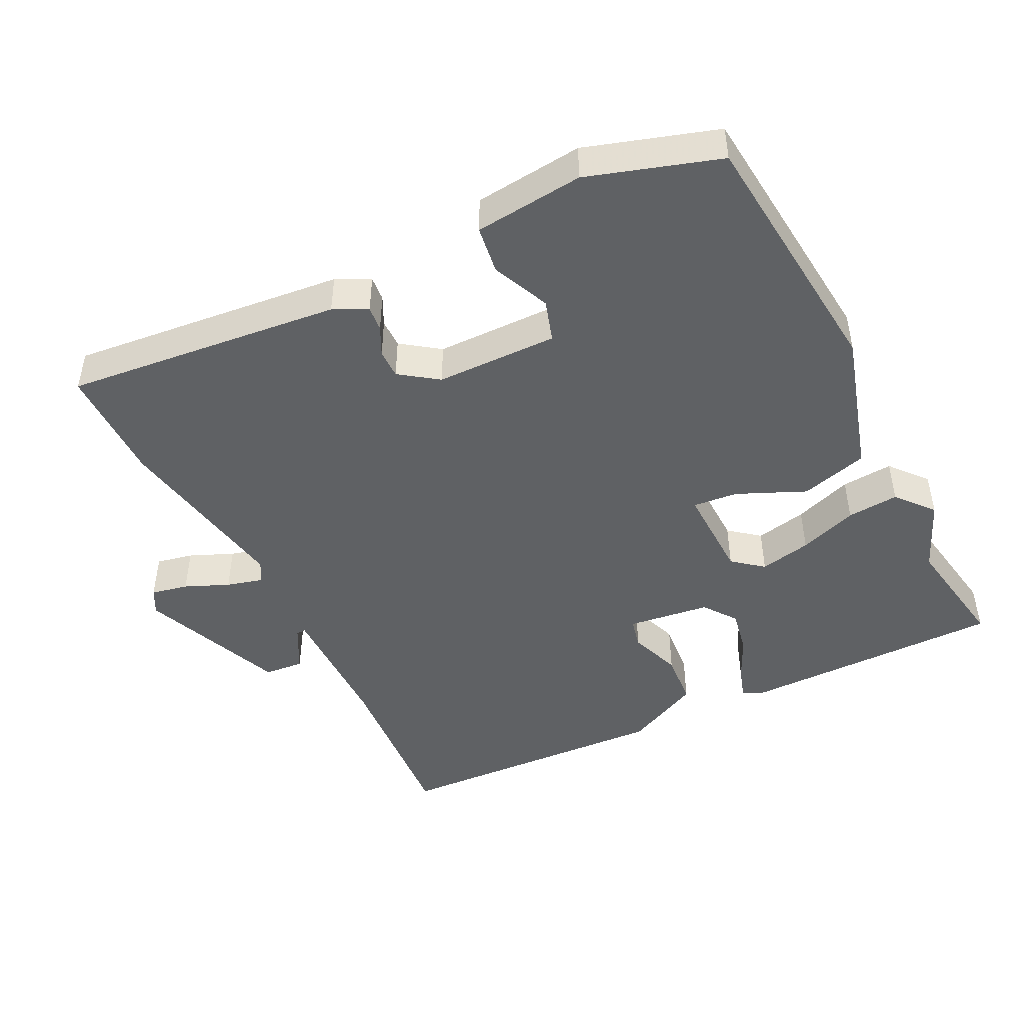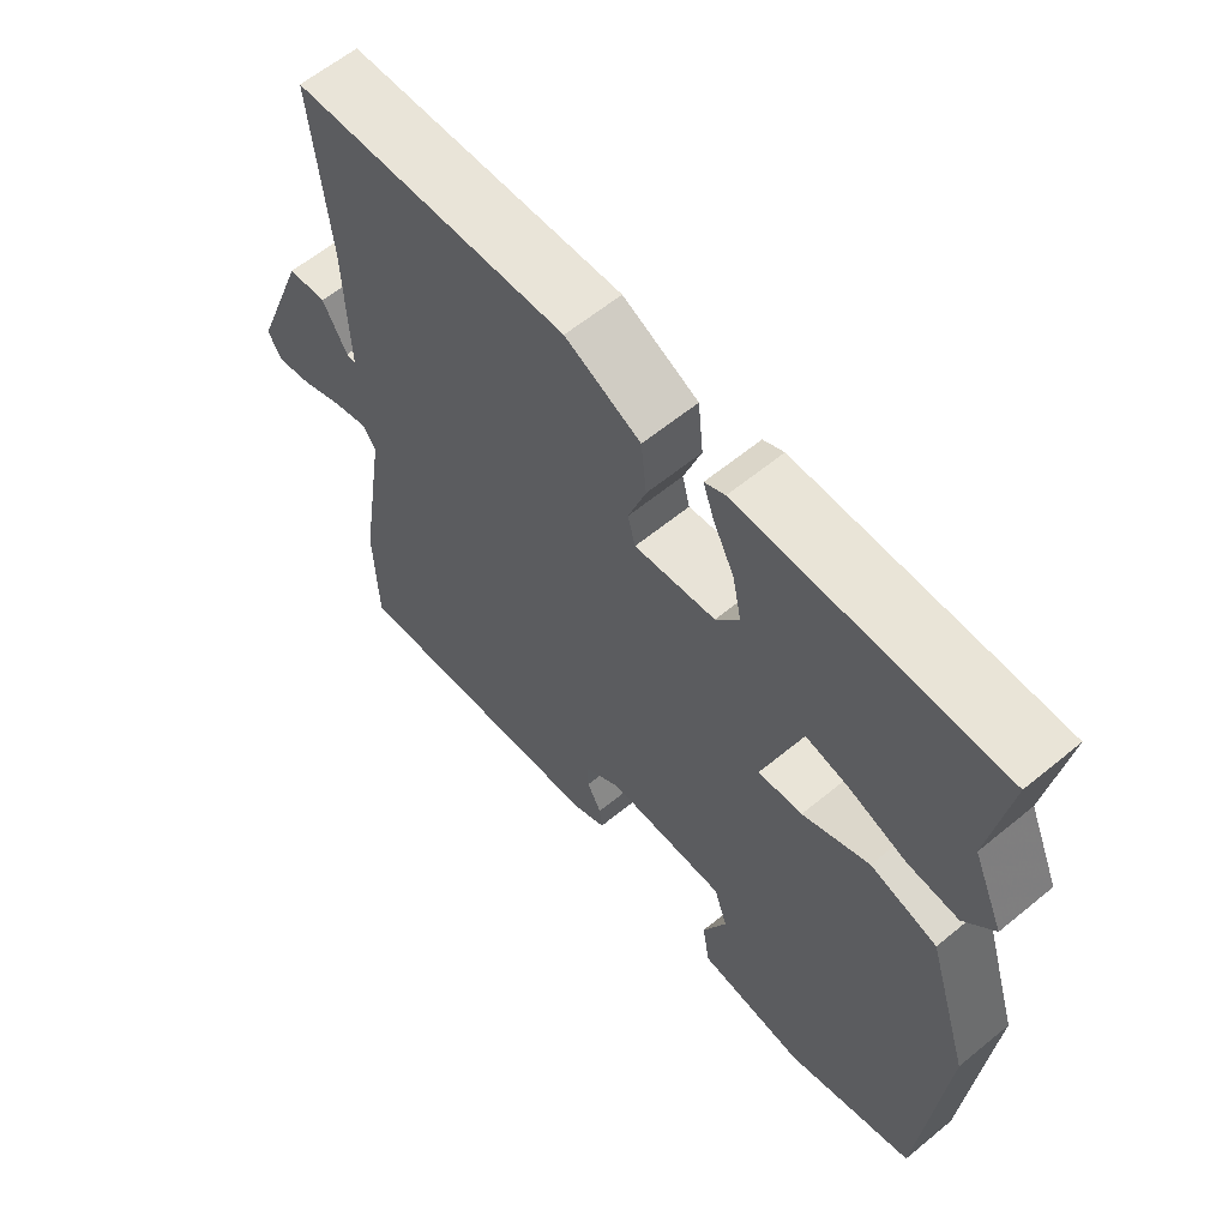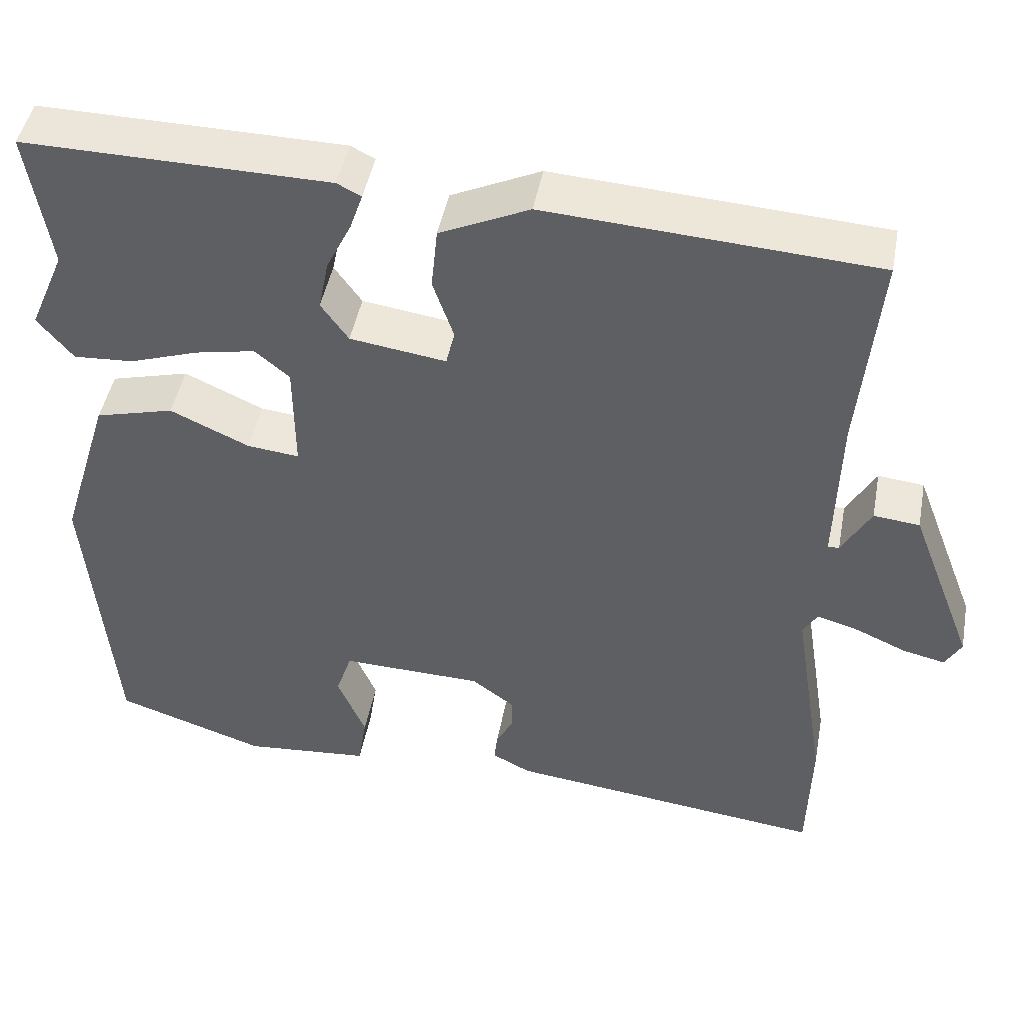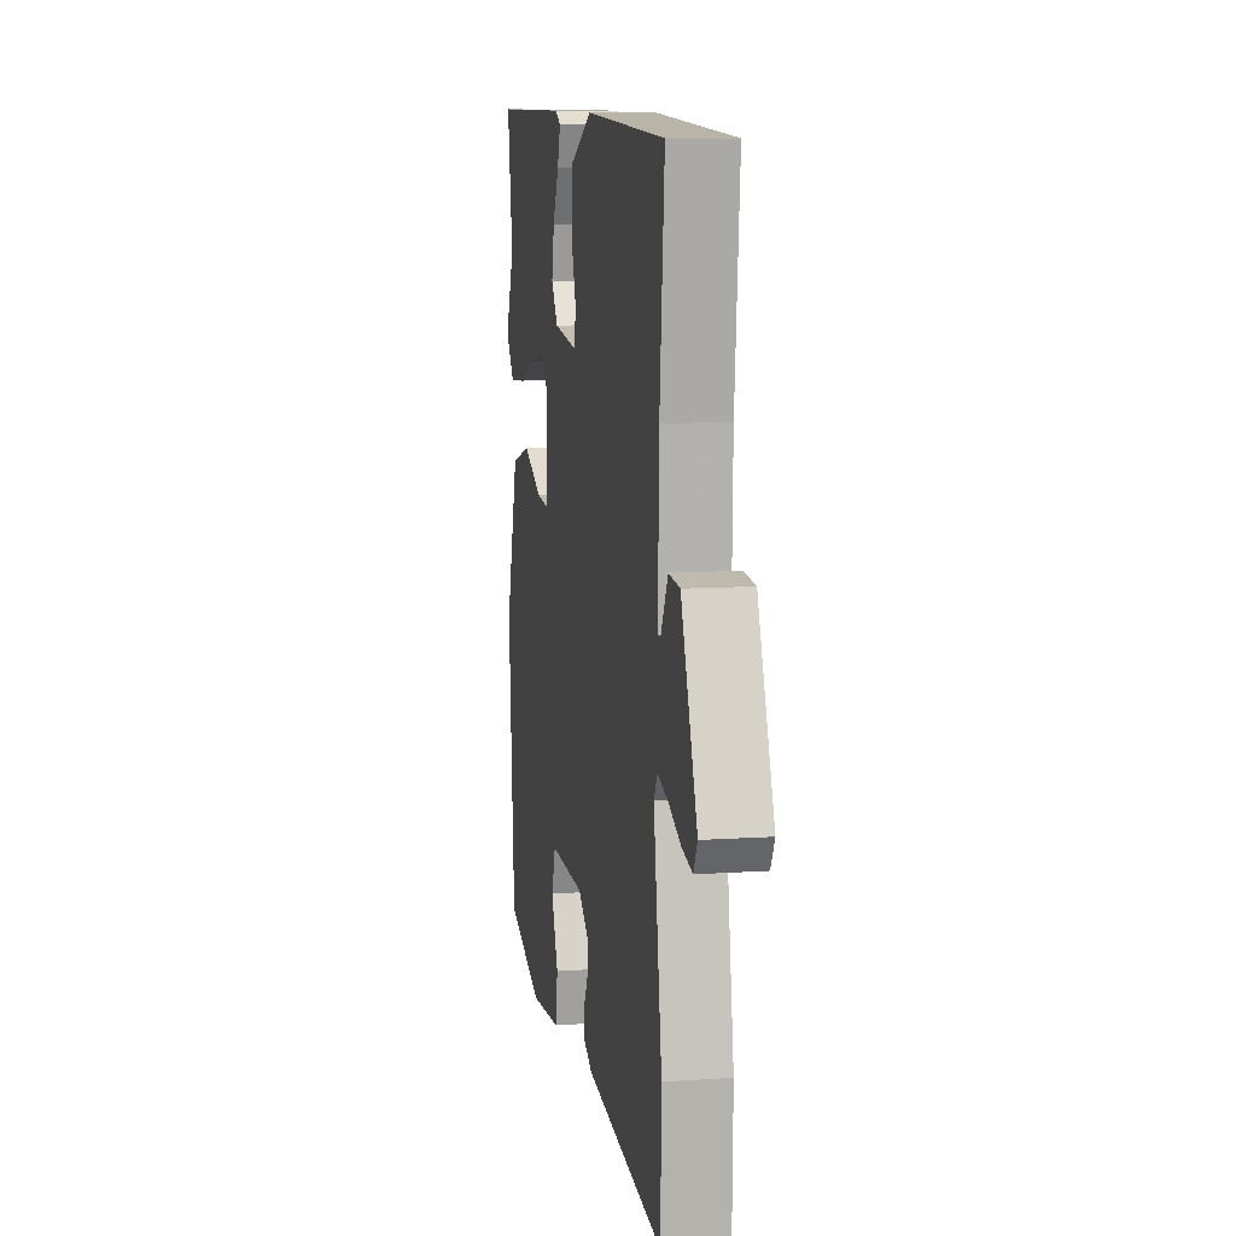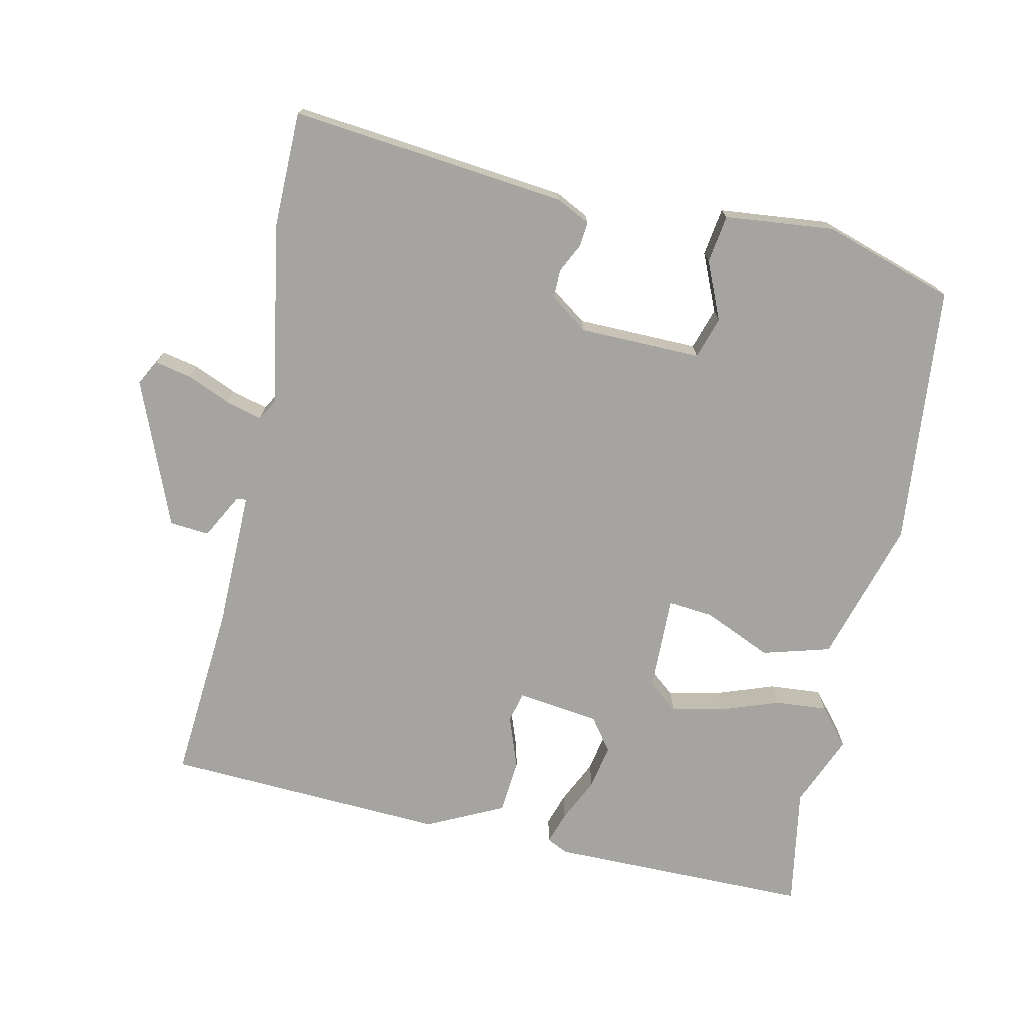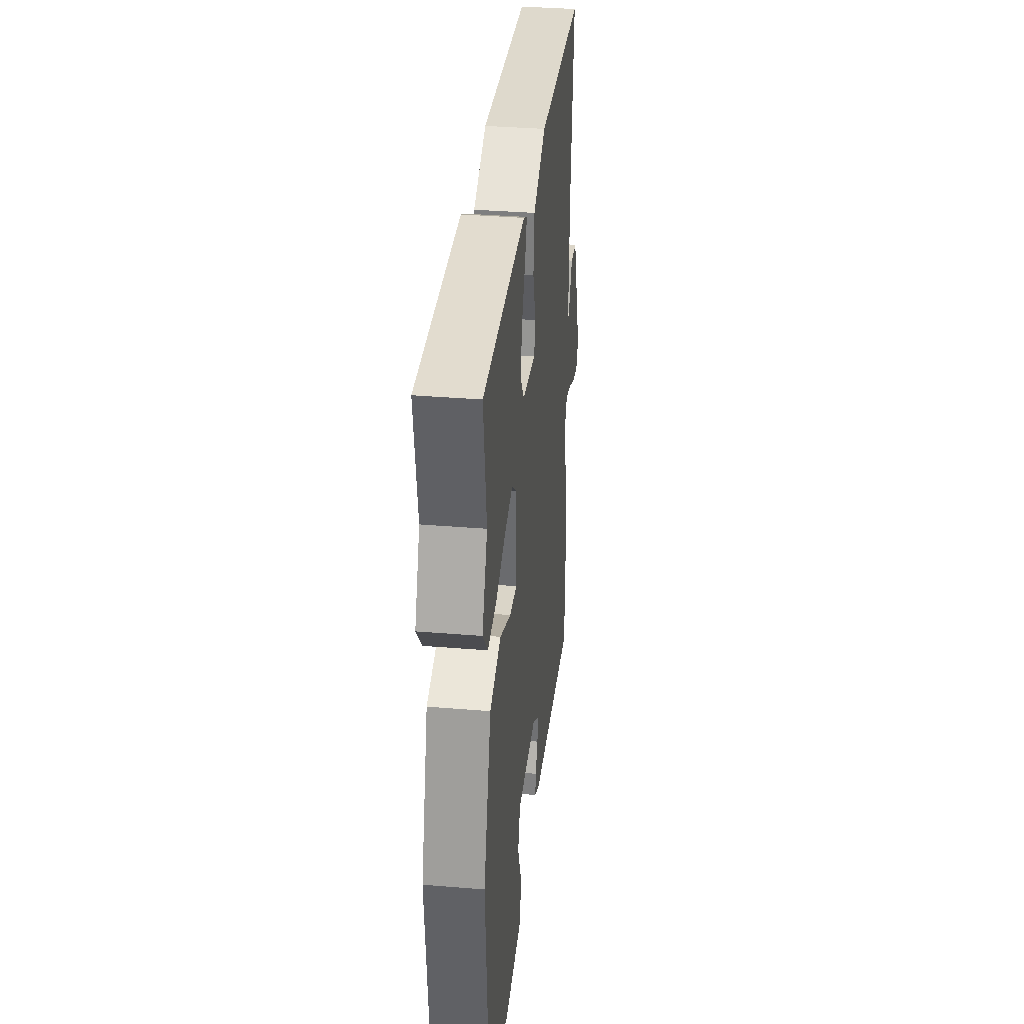
<metadata>
{"format":"obj","ext":"obj","renderer":"f3d","projection":"perspective","resolution":1024,"background":"white","views":[{"elev":-46.3,"azim":-152.6,"up":"+Y"},{"elev":61.4,"azim":-129.9,"up":"+Z"},{"elev":46.3,"azim":10.6,"up":"+Z"},{"elev":9.4,"azim":79.9,"up":"+Z"},{"elev":-73.3,"azim":168.6,"up":"+Y"},{"elev":35.4,"azim":-83.7,"up":"+Z"}]}
</metadata>
<code>
v 0.508 0.07 0.499
v 0.484 0.07 0.24
v 0.479 0.07 0.042
v 0.493 0.07 0.043
v 0.529 0.07 0.108
v 0.586 0.07 0.102
v 0.667 0.07 -0.109
v 0.647 0.07 -0.145
v 0.594 0.07 -0.133
v 0.531 0.07 -0.105
v 0.479 0.07 -0.09
v 0.461 0.07 -0.12
v 0.503 0.07 -0.384
v 0.499 0.07 -0.553
v 0.1 0.07 -0.505
v 0.052 0.07 -0.48
v 0.056 0.07 -0.444
v 0.077 0.07 -0.403
v 0.078 0.07 -0.361
v 0.024 0.07 -0.321
v -0.152 0.07 -0.316
v -0.172 0.07 -0.376
v -0.137 0.07 -0.46
v -0.148 0.07 -0.529
v -0.306 0.07 -0.543
v -0.494 0.07 -0.48
v -0.525 0.07 -0.103
v -0.461 0.07 0.103
v -0.363 0.07 0.129
v -0.265 0.07 0.084
v -0.2 0.07 0.077
v -0.201 0.07 0.215
v -0.244 0.07 0.251
v -0.319 0.07 0.236
v -0.404 0.07 0.207
v -0.479 0.07 0.202
v -0.523 0.07 0.256
v -0.478 0.07 0.36
v -0.505 0.07 0.534
v -0.126 0.07 0.529
v -0.096 0.07 0.514
v -0.112 0.07 0.467
v -0.143 0.07 0.404
v -0.156 0.07 0.34
v -0.122 0.07 0.292
v -0.003 0.07 0.275
v 0.008 0.07 0.319
v -0.018 0.07 0.395
v -0.01 0.07 0.473
v 0.101 0.07 0.525
v 0.508 0 0.499
v 0.484 0 0.24
v 0.479 0 0.042
v 0.493 0 0.043
v 0.529 0 0.108
v 0.586 0 0.102
v 0.667 0 -0.109
v 0.647 0 -0.145
v 0.594 0 -0.133
v 0.531 0 -0.105
v 0.479 0 -0.09
v 0.461 0 -0.12
v 0.503 0 -0.384
v 0.499 0 -0.553
v 0.1 0 -0.505
v 0.052 0 -0.48
v 0.056 0 -0.444
v 0.077 0 -0.403
v 0.078 0 -0.361
v 0.024 0 -0.321
v -0.152 0 -0.316
v -0.172 0 -0.376
v -0.137 0 -0.46
v -0.148 0 -0.529
v -0.306 0 -0.543
v -0.494 0 -0.48
v -0.525 0 -0.103
v -0.461 0 0.103
v -0.363 0 0.129
v -0.265 0 0.084
v -0.2 0 0.077
v -0.201 0 0.215
v -0.244 0 0.251
v -0.319 0 0.236
v -0.404 0 0.207
v -0.479 0 0.202
v -0.523 0 0.256
v -0.478 0 0.36
v -0.505 0 0.534
v -0.126 0 0.529
v -0.096 0 0.514
v -0.112 0 0.467
v -0.143 0 0.404
v -0.156 0 0.34
v -0.122 0 0.292
v -0.003 0 0.275
v 0.008 0 0.319
v -0.018 0 0.395
v -0.01 0 0.473
v 0.101 0 0.525
f 47 48 49 50
f 46 47 50 1
f 40 41 42 43
f 38 39 40 43
f 38 43 44
f 37 38 44 45
f 34 35 36 37
f 33 34 37 45
f 27 28 29 30
f 27 30 31
f 26 27 31
f 25 26 31
f 22 23 24 25
f 21 22 25 31
f 20 21 31 32
f 15 16 17 18
f 15 18 19
f 12 13 14 15
f 11 12 15 19
f 7 8 9 10
f 7 10 11
f 4 5 6 7
f 3 4 7 11
f 46 1 2
f 46 2 3
f 32 33 45 46
f 19 20 32 46
f 3 11 19 46
f 100 99 98 97
f 51 100 97 96
f 93 92 91 90
f 93 90 89 88
f 94 93 88
f 95 94 88 87
f 87 86 85 84
f 95 87 84 83
f 80 79 78 77
f 81 80 77
f 81 77 76
f 81 76 75
f 75 74 73 72
f 81 75 72 71
f 82 81 71 70
f 68 67 66 65
f 69 68 65
f 65 64 63 62
f 69 65 62 61
f 60 59 58 57
f 61 60 57
f 57 56 55 54
f 61 57 54 53
f 52 51 96
f 53 52 96
f 96 95 83 82
f 96 82 70 69
f 96 69 61 53
f 1 51 52 2
f 2 52 53 3
f 3 53 54 4
f 4 54 55 5
f 5 55 56 6
f 6 56 57 7
f 7 57 58 8
f 8 58 59 9
f 9 59 60 10
f 10 60 61 11
f 11 61 62 12
f 12 62 63 13
f 13 63 64 14
f 14 64 65 15
f 15 65 66 16
f 16 66 67 17
f 17 67 68 18
f 18 68 69 19
f 19 69 70 20
f 20 70 71 21
f 21 71 72 22
f 22 72 73 23
f 23 73 74 24
f 24 74 75 25
f 25 75 76 26
f 26 76 77 27
f 27 77 78 28
f 28 78 79 29
f 29 79 80 30
f 30 80 81 31
f 31 81 82 32
f 32 82 83 33
f 33 83 84 34
f 34 84 85 35
f 35 85 86 36
f 36 86 87 37
f 37 87 88 38
f 38 88 89 39
f 39 89 90 40
f 40 90 91 41
f 41 91 92 42
f 42 92 93 43
f 43 93 94 44
f 44 94 95 45
f 45 95 96 46
f 46 96 97 47
f 47 97 98 48
f 48 98 99 49
f 49 99 100 50
f 50 100 51 1

</code>
